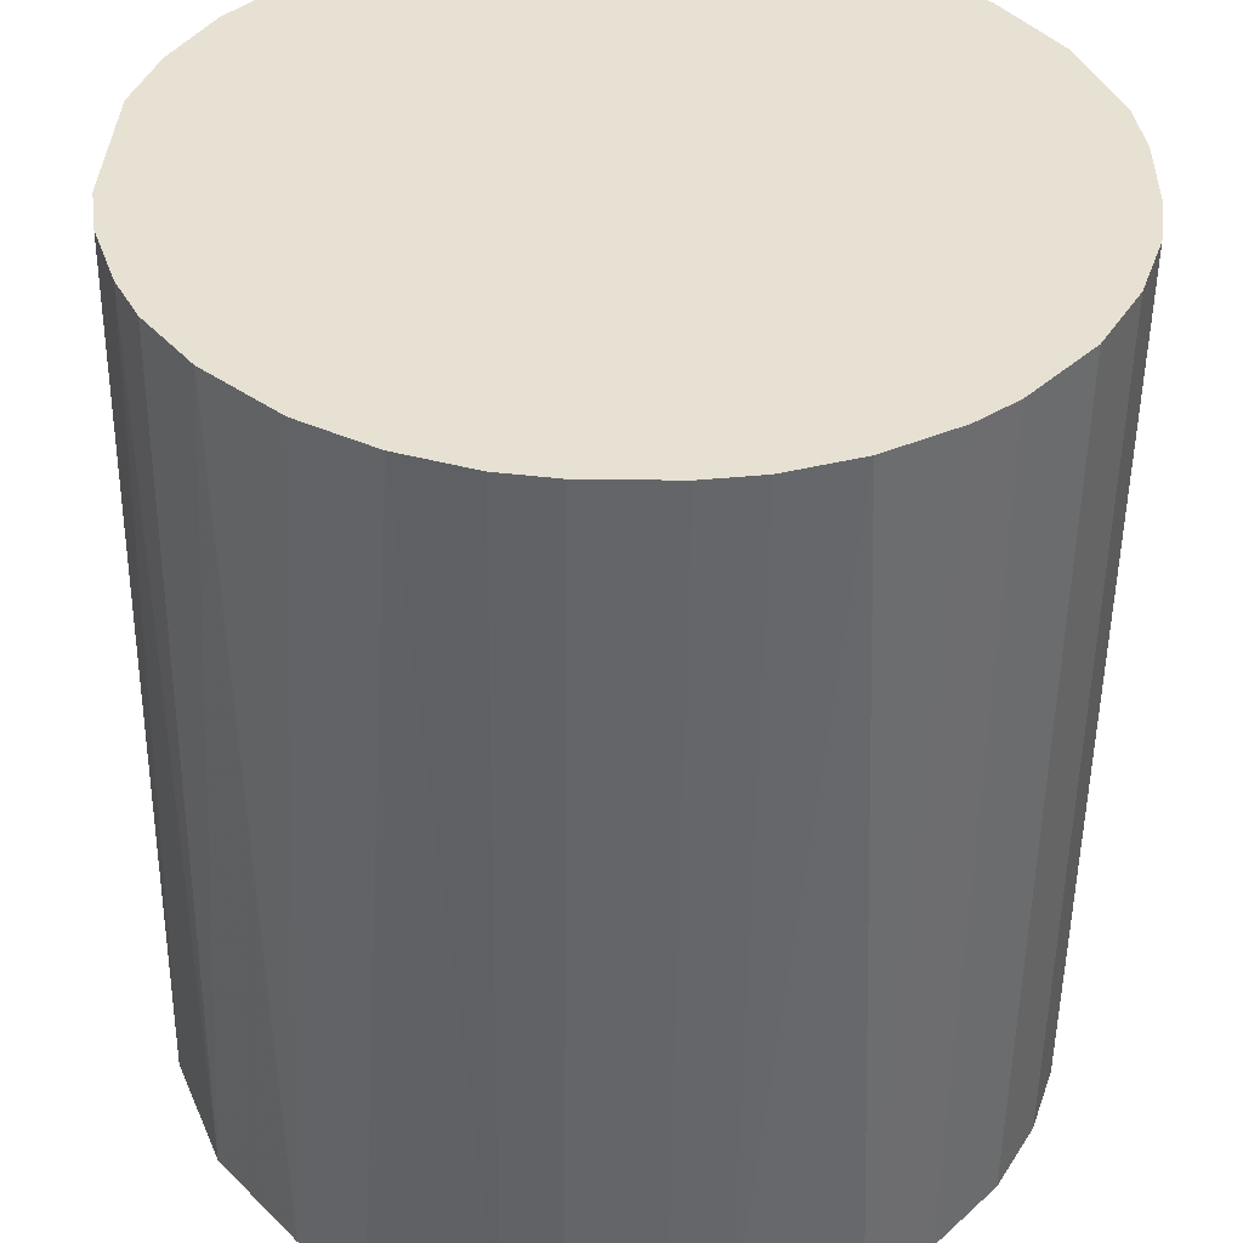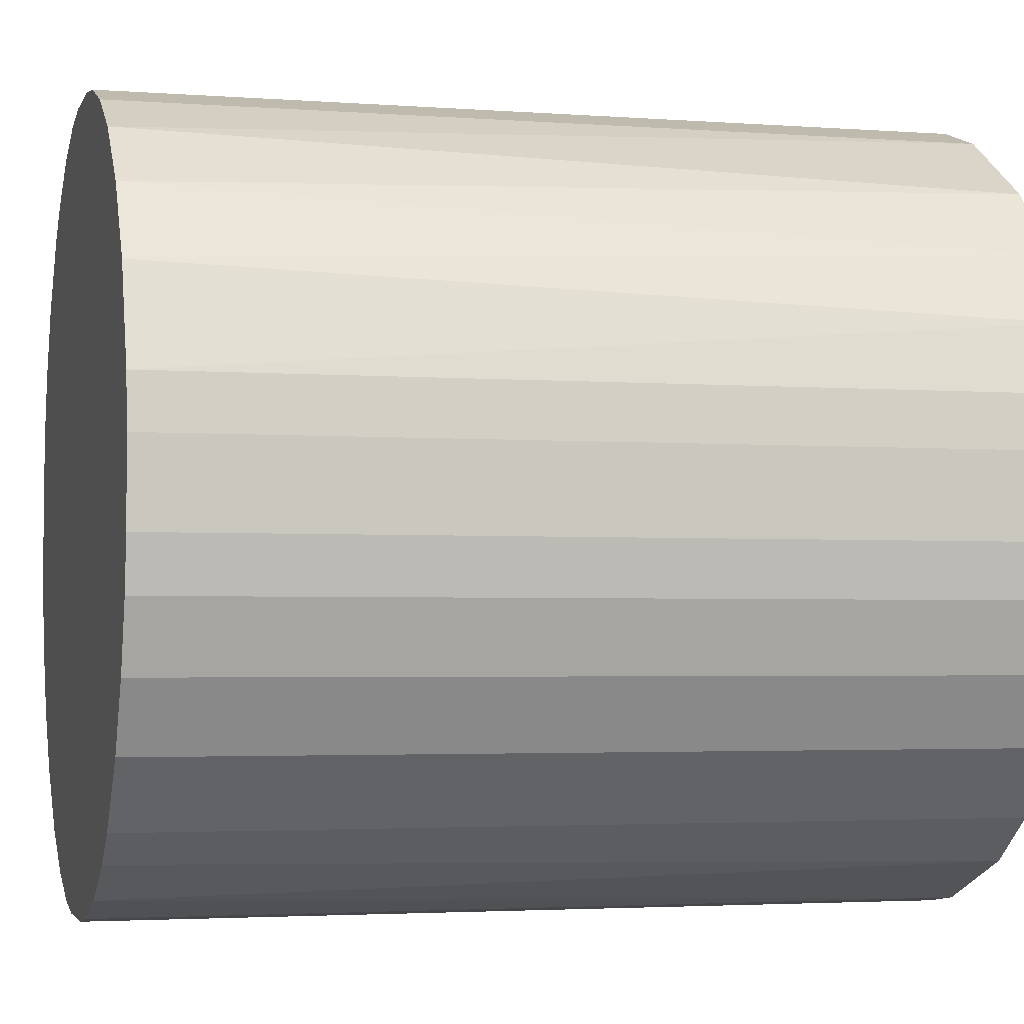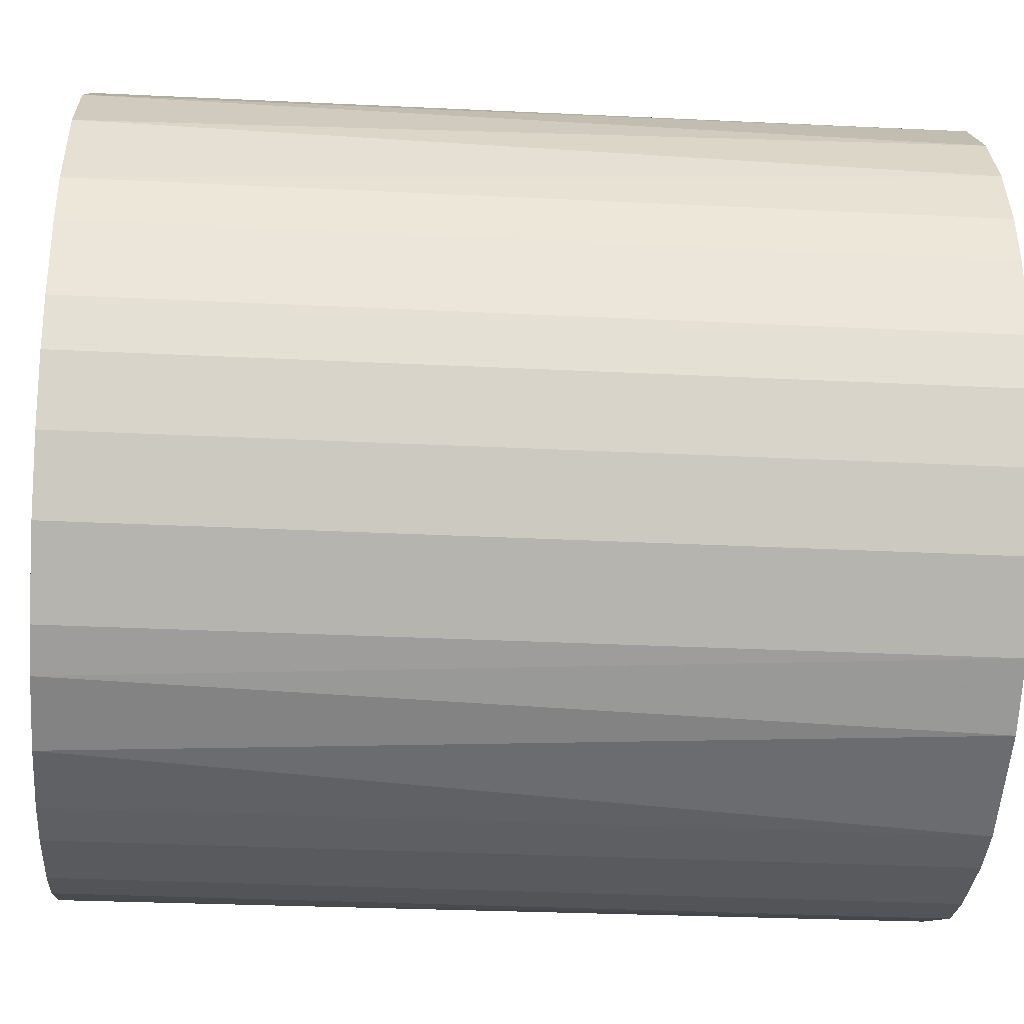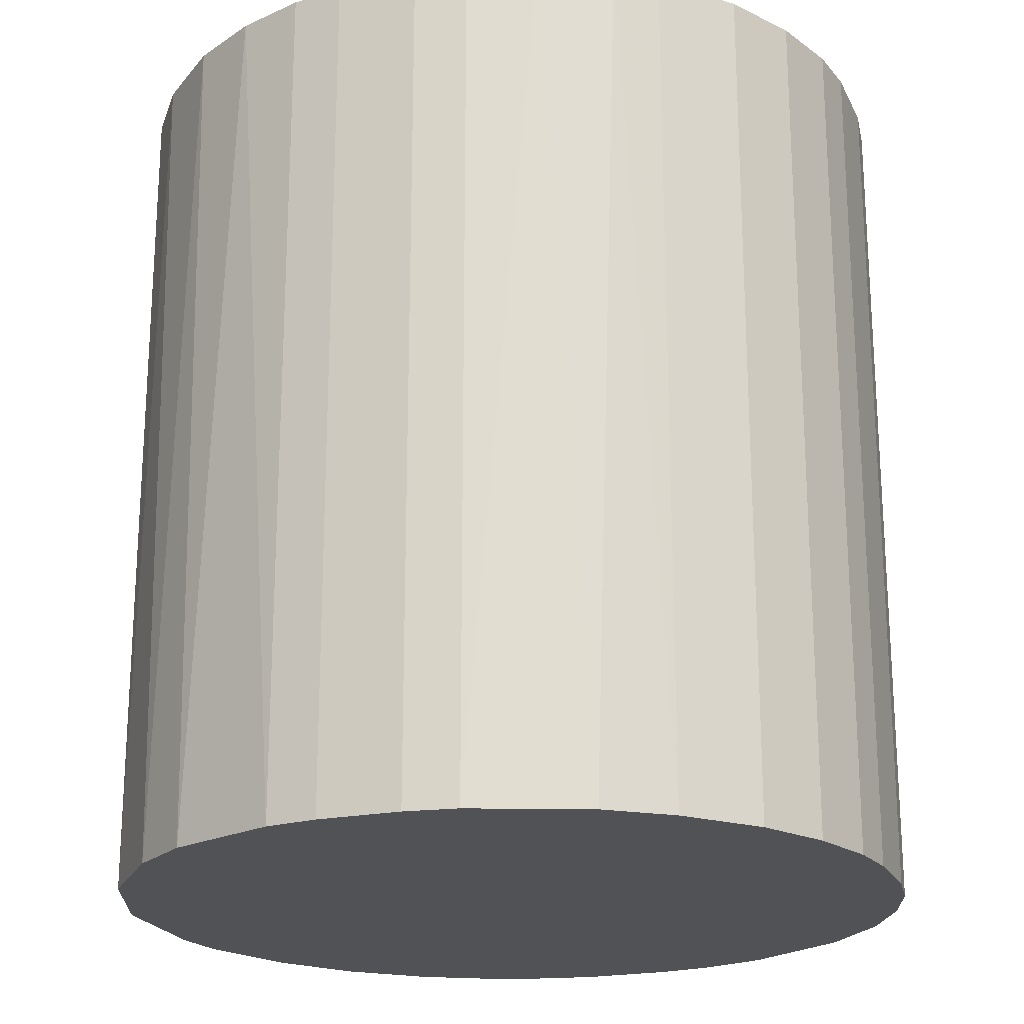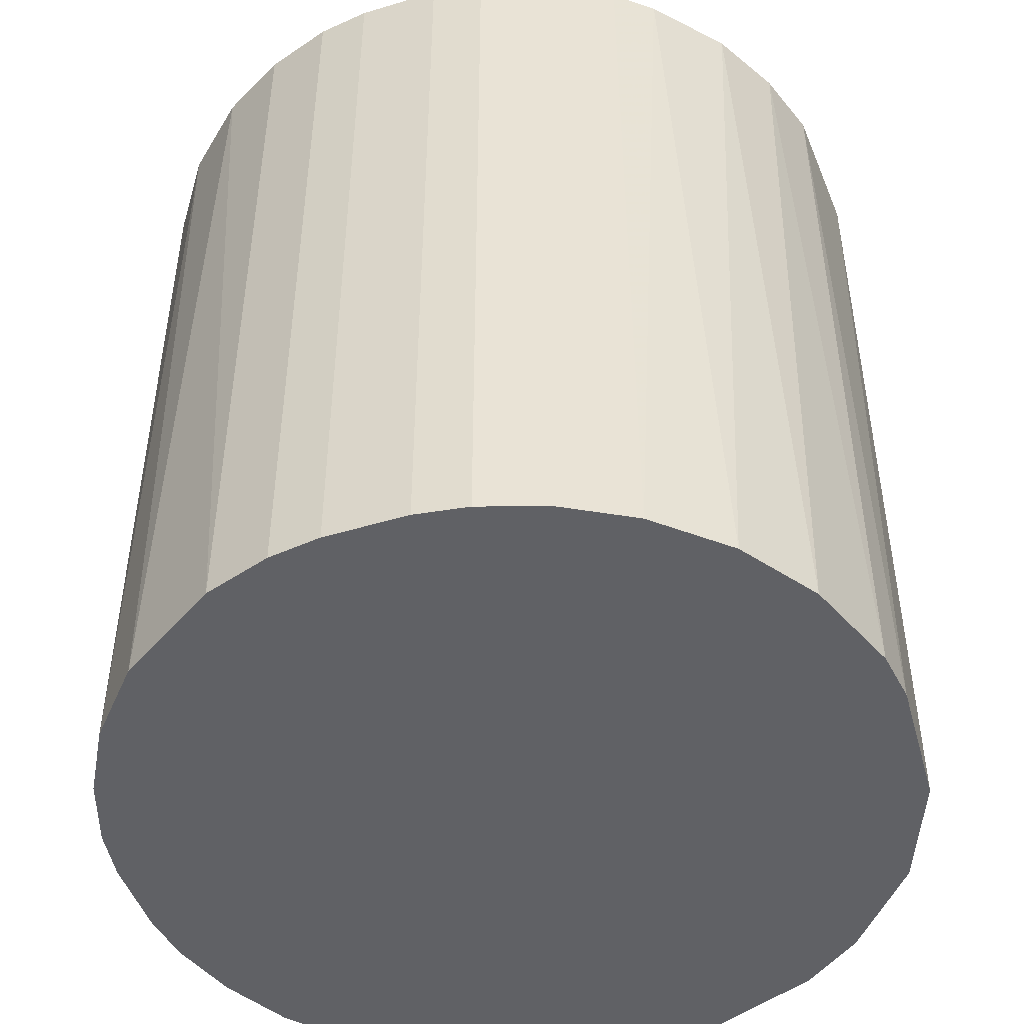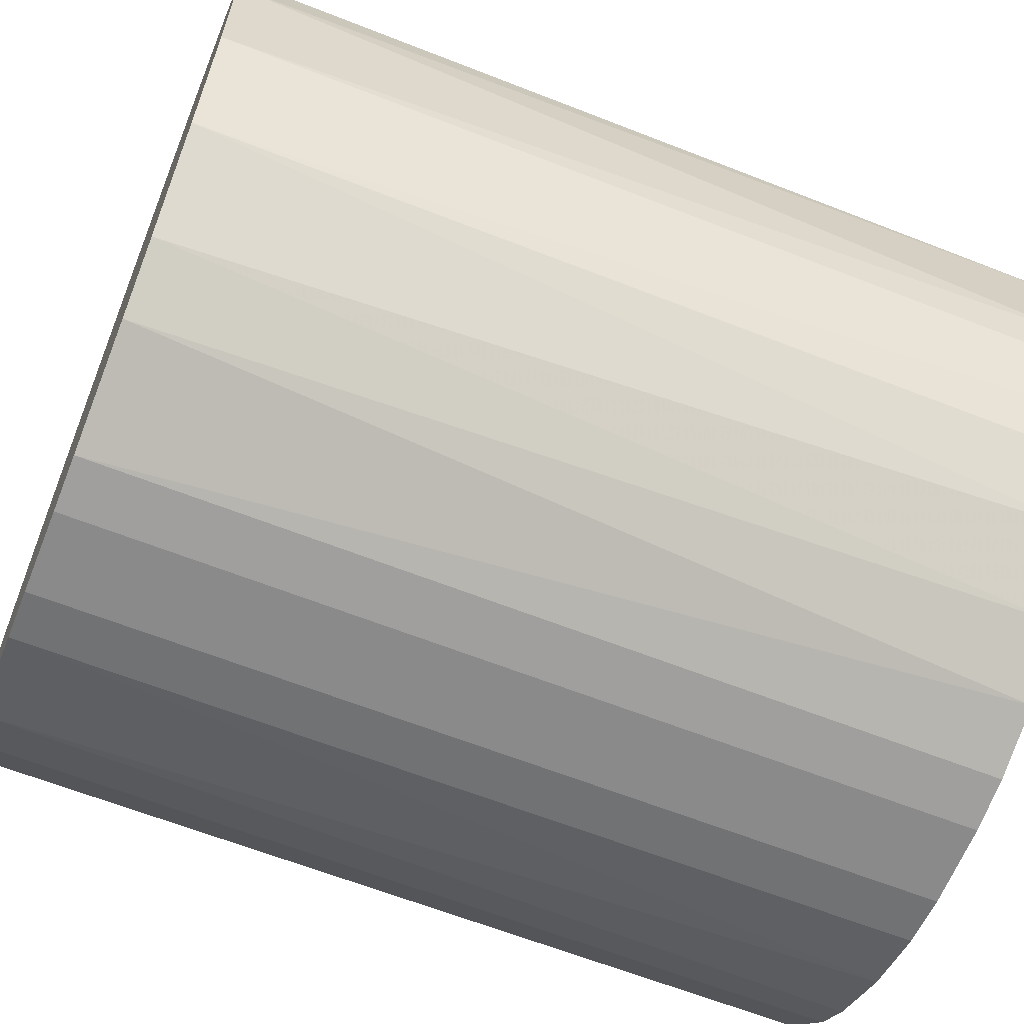
<metadata>
{"format":"obj","ext":"obj","renderer":"f3d","projection":"perspective","resolution":1024,"background":"white","views":[{"elev":-51.5,"azim":-0.7,"up":"+Y"},{"elev":-2.9,"azim":75.3,"up":"+Y"},{"elev":-31.8,"azim":86.0,"up":"+Y"},{"elev":-21.2,"azim":20.2,"up":"+Z"},{"elev":-47.9,"azim":-161.4,"up":"+Z"},{"elev":-63.4,"azim":-111.7,"up":"+Y"}]}
</metadata>
<code>
o convex_0
v -0.03132 -0.007594 -0.03498
v 0.03195 0.003354 0.03498
v 0.03134 0.007606 0.03498
v -0.03132 -0.007594 0.03498
v -0.007594 0.03134 -0.03498
v 0.01673 -0.02766 -0.03498
v -0.003336 -0.03193 0.03498
v -0.01854 0.02646 0.03498
v 0.02951 0.01308 -0.03498
v 0.01308 0.02951 0.03498
v -0.01672 -0.02766 -0.03498
v 0.02647 -0.01854 0.03498
v -0.02828 0.01551 -0.03498
v 0.03134 -0.007588 -0.03498
v 0.01308 0.02951 -0.03498
v -0.02402 -0.02158 0.03498
v -0.03132 0.007606 0.03498
v -0.003336 0.03195 0.03498
v 0.01308 -0.02949 0.03498
v 0.003354 -0.03193 -0.03498
v 0.02404 0.0216 0.03498
v -0.02766 -0.01672 -0.03498
v -0.01854 0.02646 -0.03498
v 0.02647 -0.01854 -0.03498
v -0.02645 0.01856 0.03498
v 0.02161 0.02403 -0.03498
v -0.03193 0.003354 -0.03498
v -0.01307 -0.02949 0.03498
v 0.003354 0.03195 -0.03498
v -0.007594 -0.03132 -0.03498
v 0.03134 -0.007588 0.03498
v 0.03195 0.003354 -0.03498
v 0.02161 -0.02402 0.03498
v -0.01307 0.02951 0.03498
v 0.007612 0.03134 0.03498
v 0.007612 -0.03132 0.03498
v -0.02949 -0.01307 0.03498
v -0.02402 0.0216 -0.03498
v 0.0283 0.01552 0.03498
v 0.02647 0.01855 -0.03498
v 0.01856 0.02646 0.03498
v -0.02159 -0.02402 -0.03498
v -0.01854 -0.02645 0.03498
v -0.03193 -0.00333 0.03498
v 0.02951 -0.01307 0.03498
v 0.007612 -0.03132 -0.03498
v 0.02161 -0.02402 -0.03498
v 0.03195 -0.003336 0.03498
v -0.03132 0.007606 -0.03498
v -0.02949 0.01308 0.03498
v -0.01307 0.02951 -0.03498
v 0.02951 -0.01307 -0.03498
v -0.02159 0.02403 0.03498
v 0.01856 -0.02645 0.03498
v -0.02766 -0.01672 0.03498
v 0.007612 0.03134 -0.03498
v -0.007594 0.03134 0.03498
v -0.007594 -0.03132 0.03498
v 0.03134 0.007606 -0.03498
v -0.003336 0.03195 -0.03498
v 0.003354 -0.03193 0.03498
v -0.003336 -0.03193 -0.03498
v 0.003354 0.03195 0.03498
v 0.03195 -0.003336 -0.03498
f 32 48 64
f 2 3 4
f 1 5 6
f 2 4 7
f 4 3 8
f 6 5 9
f 8 3 10
f 1 6 11
f 2 7 12
f 5 1 13
f 6 9 14
f 9 5 15
f 7 4 16
f 4 8 17
f 8 10 18
f 12 7 19
f 11 6 20
f 10 3 21
f 1 11 22
f 5 13 23
f 6 14 24
f 17 8 25
f 9 15 26
f 13 1 27
f 7 16 28
f 15 5 29
f 11 20 30
f 28 11 30
f 2 12 31
f 3 2 32
f 14 9 32
f 12 19 33
f 24 12 33
f 8 18 34
f 23 8 34
f 10 15 35
f 18 10 35
f 19 7 36
f 4 1 37
f 16 4 37
f 1 22 37
f 23 13 38
f 13 25 38
f 3 9 39
f 21 3 39
f 21 39 40
f 9 26 40
f 26 21 40
f 39 9 40
f 15 10 41
f 10 21 41
f 26 15 41
f 21 26 41
f 22 11 42
f 16 22 42
f 11 28 43
f 28 16 43
f 42 11 43
f 16 42 43
f 1 4 44
f 4 17 44
f 27 1 44
f 17 27 44
f 12 24 45
f 31 12 45
f 14 31 45
f 6 19 46
f 20 6 46
f 19 36 46
f 36 20 46
f 6 24 47
f 24 33 47
f 2 31 48
f 31 14 48
f 32 2 48
f 13 27 49
f 27 17 49
f 17 25 50
f 25 13 50
f 13 49 50
f 49 17 50
f 5 23 51
f 34 5 51
f 23 34 51
f 24 14 52
f 45 24 52
f 14 45 52
f 8 23 53
f 25 8 53
f 23 38 53
f 38 25 53
f 19 6 54
f 33 19 54
f 6 47 54
f 47 33 54
f 22 16 55
f 16 37 55
f 37 22 55
f 15 29 56
f 35 15 56
f 29 35 56
f 18 5 57
f 5 34 57
f 34 18 57
f 7 28 58
f 30 7 58
f 28 30 58
f 9 3 59
f 3 32 59
f 32 9 59
f 5 18 60
f 29 5 60
f 18 29 60
f 7 20 61
f 36 7 61
f 20 36 61
f 20 7 62
f 30 20 62
f 7 30 62
f 29 18 63
f 18 35 63
f 35 29 63
f 14 32 64
f 48 14 64

</code>
